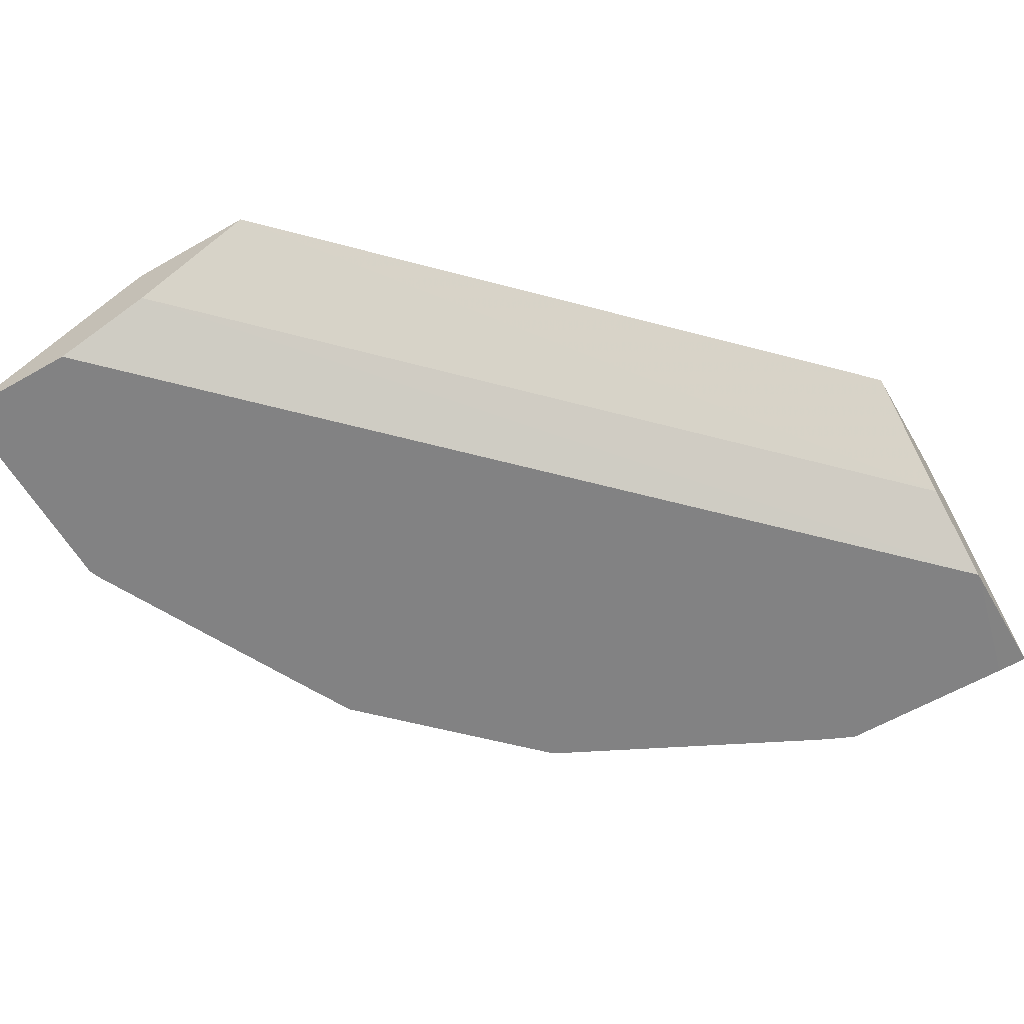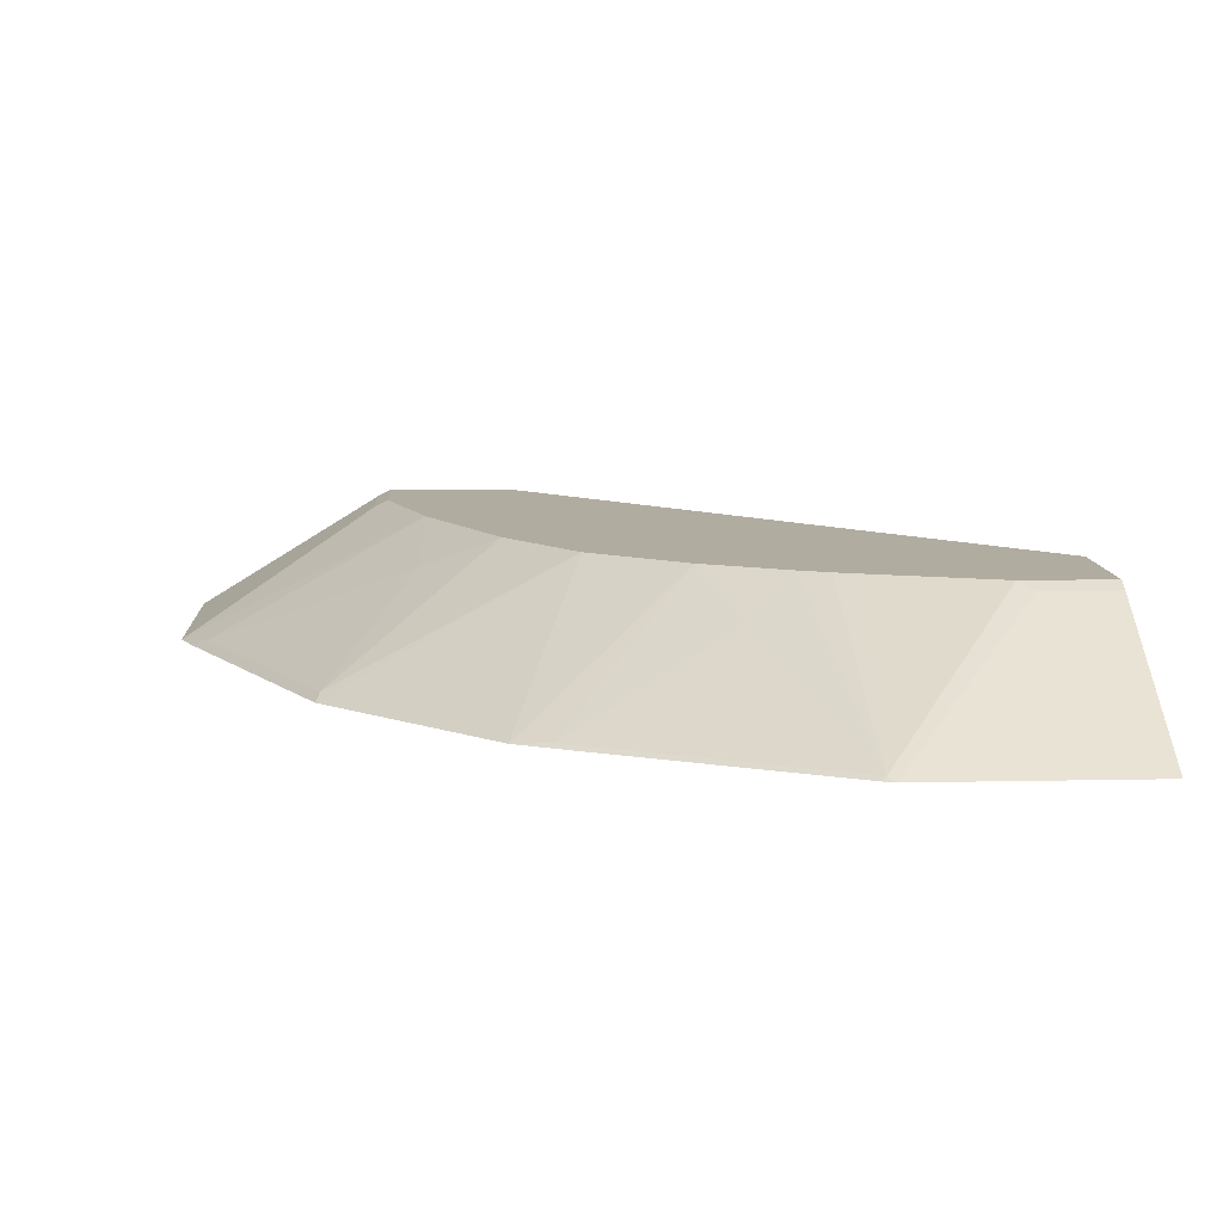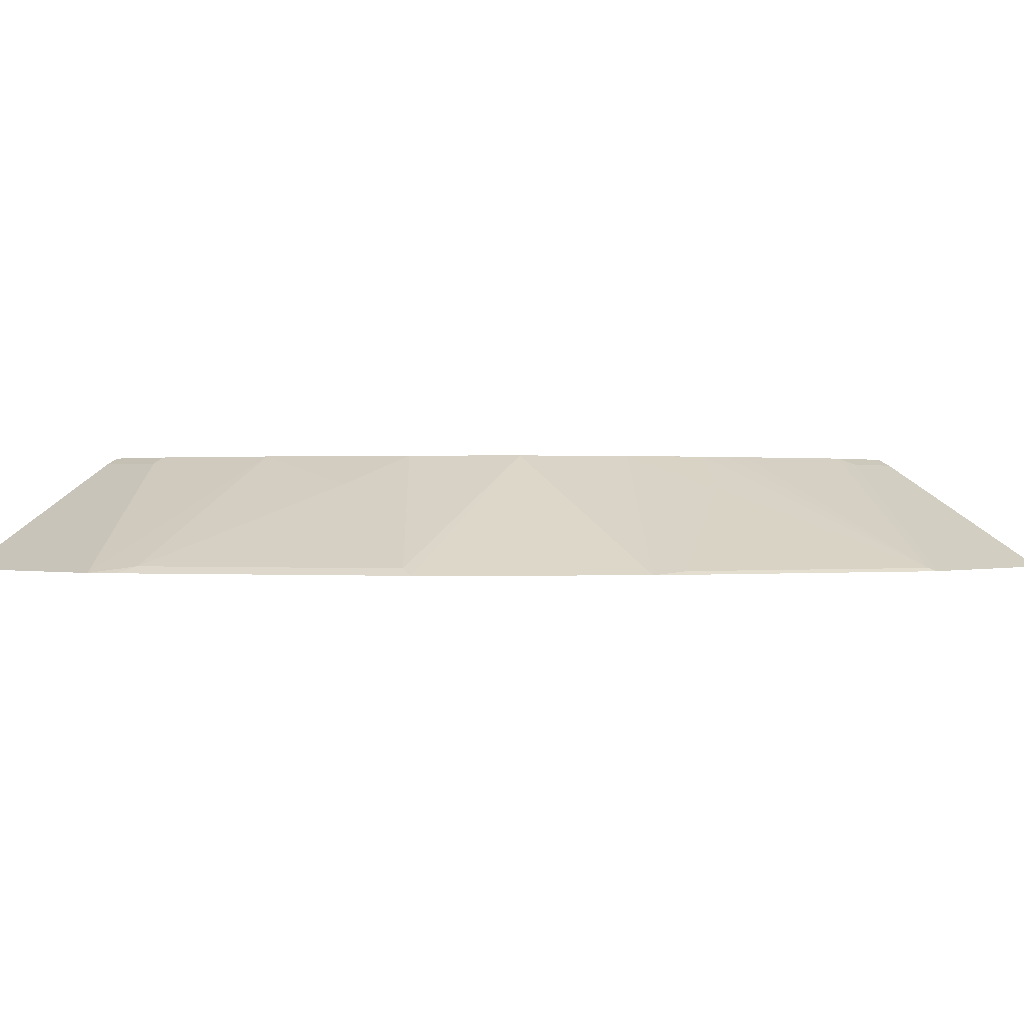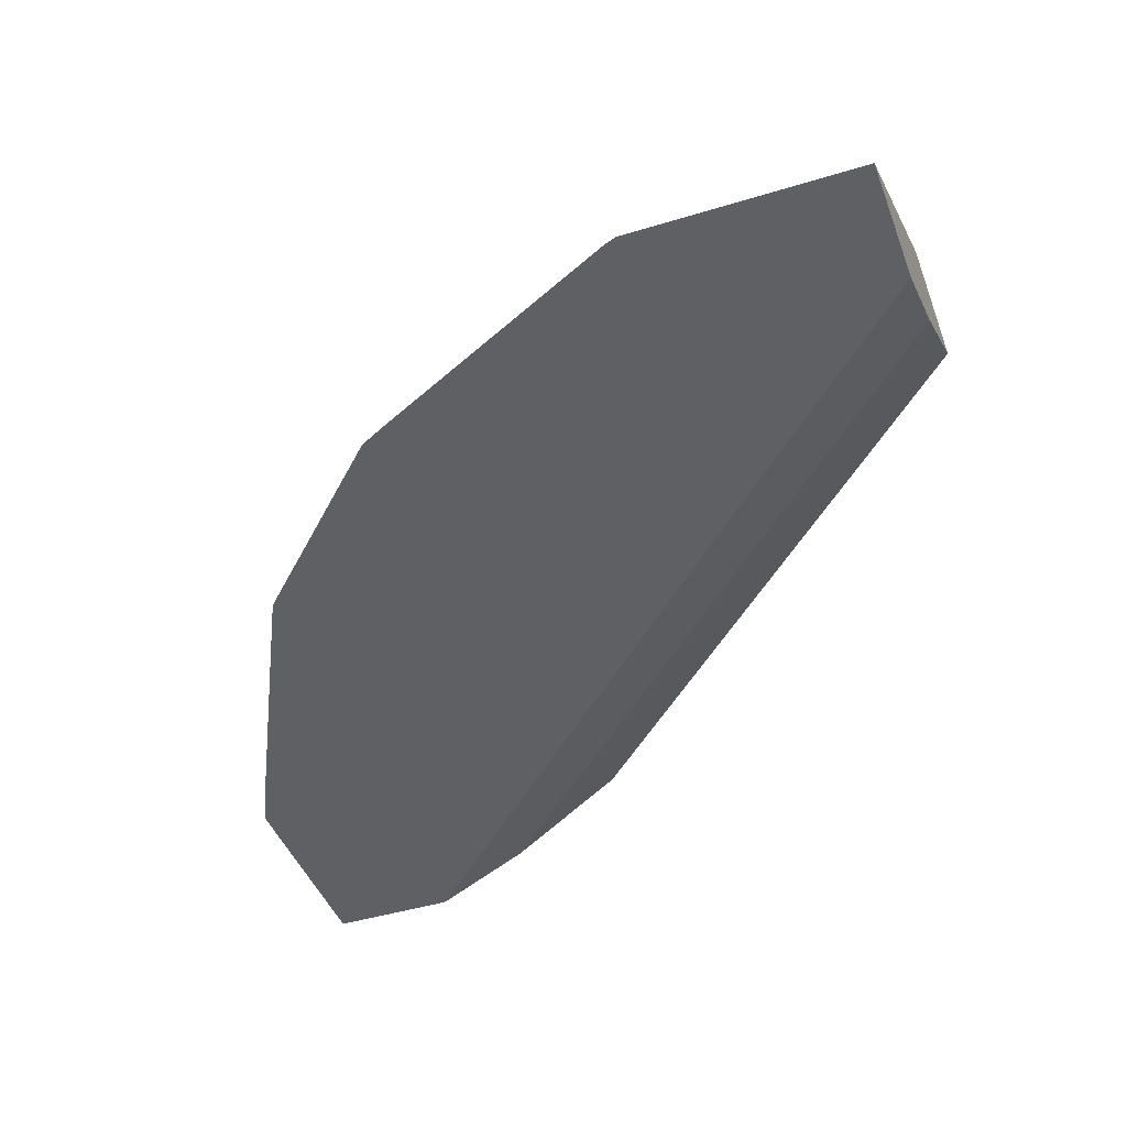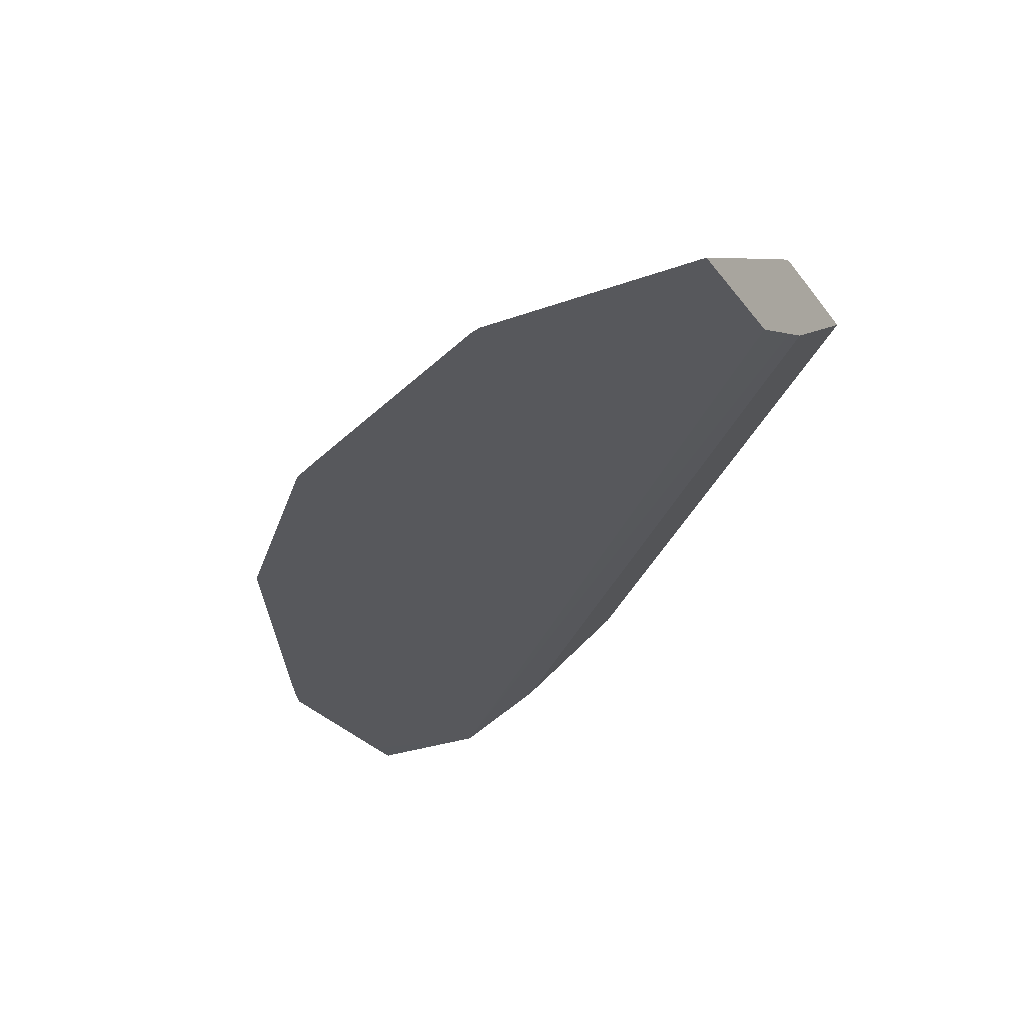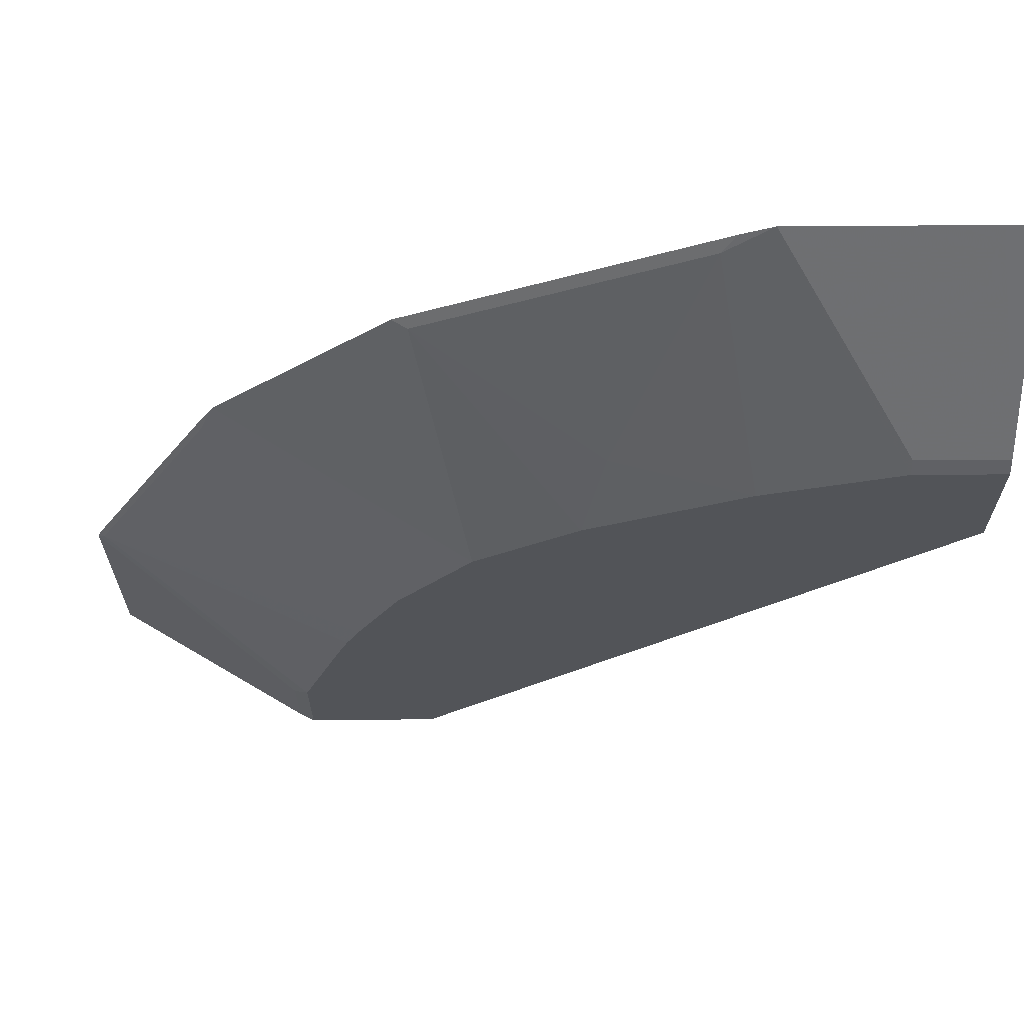
<metadata>
{"format":"obj","ext":"obj","renderer":"f3d","projection":"perspective","resolution":1024,"background":"white","views":[{"elev":-60.9,"azim":-149.8,"up":"+Y"},{"elev":10.1,"azim":86.9,"up":"+Y"},{"elev":0.2,"azim":40.9,"up":"+Y"},{"elev":-44.0,"azim":109.8,"up":"+Y"},{"elev":-28.4,"azim":119.0,"up":"+Y"},{"elev":66.8,"azim":179.6,"up":"+Z"}]}
</metadata>
<code>
v 0.00047 -0.699 0.3516
v 0.00047 -0.699 0.3003
v 0.0134 -0.699 0.3517
v 0.00047 -0.6503 0.2719
v 0.00047 -0.699 0.2985
v 0.08869 -0.699 0.3517
v 0.0355 -0.6503 0.2719
v 0.00047 -0.6502 0.2718
v 0.00047 -0.6916 0.2837
v 0.2601 -0.6798 -0.002241
v 0.2719 -0.6857 -0.002241
v 0.2837 -0.6916 -0.002241
v 0.2955 -0.6976 -0.002241
v 0.2985 -0.699 -0.002241
v 0.0355 -0.6473 0.2659
v 0.1005 -0.699 0.3465
v 0.1064 -0.6961 0.3392
v 0.08869 -0.6473 0.2482
v 0.00047 -0.6473 0.2659
v 0.00047 -0.6798 0.2601
v 0.2127 -0.6473 -0.002241
v 0.3517 -0.699 -0.002241
v 0.1123 -0.699 0.3406
v 0.1419 -0.6961 0.3214
v 0.1419 -0.6606 0.2505
v 0.1152 -0.6473 0.2349
v 0.00047 -0.6473 0.2127
v 0.2659 -0.6473 -0.002241
v 0.3517 -0.699 0.09168
v 0.2719 -0.6503 -0.002241
v 0.2128 -0.699 0.2904
v 0.2128 -0.6961 0.2859
v 0.1773 -0.6783 0.2682
v 0.1507 -0.6473 0.2172
v 0.2683 -0.6484 -0.002241
v 0.2659 -0.6473 0.03556
v 0.3488 -0.6976 0.09459
v 0.3499 -0.699 0.0965
v 0.2719 -0.6503 0.02956
v 0.2187 -0.699 0.2874
v 0.1508 -0.6473 0.2172
v 0.1915 -0.6473 0.187
v 0.2482 -0.6473 0.08877
v 0.2447 -0.6473 0.0984
v 0.2394 -0.6473 0.1109
v 0.2601 -0.6621 0.1301
v 0.3133 -0.6976 0.1655
v 0.3145 -0.699 0.1674
v 0.2364 -0.699 0.2697
v 0.2216 -0.6473 0.1463
v 0.2896 -0.699 0.2165
v 0.2393 -0.6473 0.1108
v 0.2955 -0.6976 0.201
v 0.2967 -0.699 0.2029
f 30 35 39
f 24 31 32
f 24 32 33
f 24 33 25
f 25 34 26
f 29 36 37
f 28 36 35
f 29 37 38
f 29 39 36
f 23 31 24
f 25 33 34
f 22 39 29
f 17 23 24
f 20 27 21
f 18 25 26
f 17 25 18
f 17 24 25
f 16 23 17
f 15 27 19
f 15 21 27
f 15 28 21
f 15 36 28
f 15 43 36
f 22 30 39
f 31 40 32
f 51 54 53
f 32 34 33
f 15 44 43
f 50 51 53
f 48 53 54
f 47 53 48
f 46 53 47
f 46 50 53
f 45 50 46
f 45 52 50
f 44 52 45
f 42 51 50
f 42 49 51
f 40 49 42
f 37 48 38
f 37 47 48
f 37 46 47
f 37 45 46
f 37 44 45
f 37 43 44
f 36 43 37
f 35 36 39
f 34 41 42
f 32 42 41
f 32 40 42
f 32 41 34
f 15 52 44
f 15 26 34
f 15 42 50
f 2 6 3
f 2 16 6
f 2 23 16
f 2 31 23
f 2 40 31
f 2 49 40
f 2 51 49
f 2 54 51
f 2 48 54
f 2 38 48
f 2 29 38
f 2 22 29
f 2 14 22
f 2 5 14
f 1 5 2
f 1 9 5
f 1 20 9
f 1 27 20
f 1 19 27
f 15 50 52
f 1 4 8
f 1 3 4
f 1 2 3
f 3 6 7
f 3 7 4
f 1 8 19
f 5 9 10
f 15 34 42
f 15 18 26
f 10 20 21
f 10 12 11
f 10 13 12
f 10 14 13
f 4 7 8
f 10 30 22
f 10 35 30
f 10 28 35
f 10 21 28
f 10 22 14
f 8 15 19
f 7 15 8
f 6 18 15
f 6 17 18
f 6 16 17
f 6 15 7
f 5 13 14
f 5 12 13
f 5 11 12
f 9 20 10
f 5 10 11

</code>
